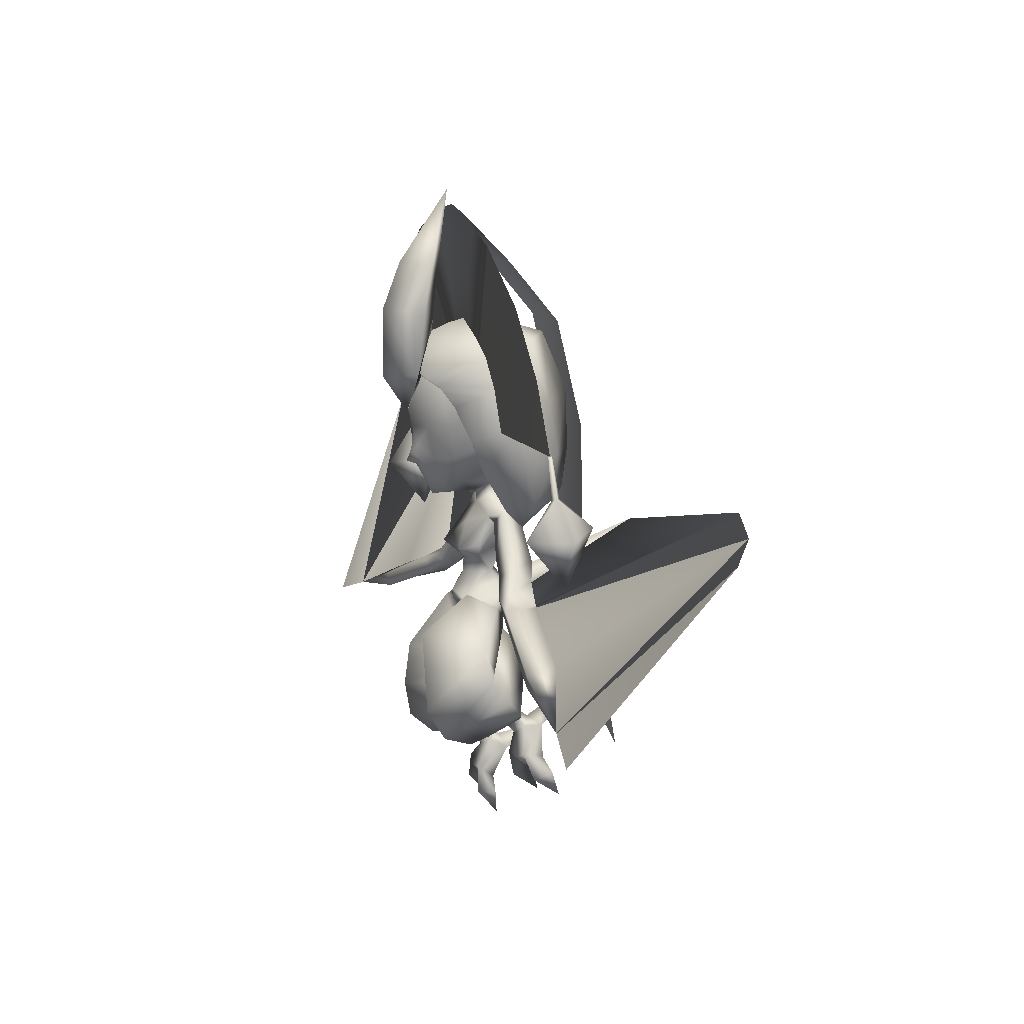
<metadata>
{"format":"obj","ext":"obj","renderer":"f3d","projection":"perspective","resolution":1024,"background":"white","views":[{"elev":12.7,"azim":68.8,"up":"+Y"}]}
</metadata>
<code>
v 0 0.4056 0.005441
v 0 0.4228 0.009999
v 0.01318 0.4128 0.02976
v 0.01303 0.4018 0.02766
v 0.02237 0.3096 0.03406
v 0 0.3091 0.02335
v 0.02282 0.3438 0.01651
v 0.0264 0.3386 0.0744
v 0.03107 0.3762 0.04154
v 0 0.3647 0.0569
v 0.02472 0.3841 0.003347
v 0.03037 0.3926 0.03462
v 0.03977 0.3747 0.006477
v 0 0.3867 0.04321
v 0.02553 0.3278 0.05237
v 0 0.3237 0.05941
v 0.03571 0.37 0.01749
v 0.03365 0.3335 0.05237
v 0.03725 0.3437 0.05347
v 0 0.3377 0.06928
v 0 0.3872 -0.0017
v 0.07562 0.3296 0.005232
v 0.04672 0.3808 0.0307
v 0.08015 0.3443 0.03678
v 0.03658 0.369 0.03624
v 0.06491 0.3281 0.02257
v 0.06759 0.335 0.0455
v 0.1011 0.288 0.03427
v 0.1354 0.2721 0.03433
v 0.1279 0.2745 0.05639
v 0.1032 0.2983 0.05579
v 0.08515 0.3183 0.04828
v 0.08183 0.3058 0.02671
v 0.2363 0.2388 0.05536
v 0.2302 0.2345 0.07265
v 0.3282 0.2154 0.07907
v 0.1157 0.2905 0.0168
v 0.1152 0.3058 0.04603
v 0.1356 0.292 0.06019
v 0.1466 0.2966 0.02762
v 0.09282 0.3105 0.01287
v 0.0985 0.3259 0.03948
v 0.2364 0.2488 0.07483
v 0.2443 0.2578 0.04578
v 0.01508 0.3076 0.05204
v 0 0.3062 0.06026
v 0 0.2859 0.0732
v 0.02007 0.2902 0.06056
v 0.0313 0.297 0.03687
v 0.01486 0.294 0.01701
v 0 0.262 0.04228
v 0.01667 0.2496 0.01737
v 0.04383 0.1892 0.03209
v 0.001133 0.2153 0.09054
v 0 0.2675 0.01981
v 0 0.2827 0.00349
v 0.04159 0.2851 0.03785
v 0.02504 0.2837 0.0091
v 0.05485 0.2737 0.03927
v 0.008064 0.2831 0.05829
v 0 0.2662 0.06514
v 0.02624 0.2769 0.0649
v 0.1143 0.1787 0.04507
v 0.03224 0.2236 0.004262
v 0.03464 0.2429 0.02504
v 0.1169 0.2054 0.06821
v 0.06838 0.1311 0.1076
v 0.06803 0.1647 0.1281
v -0.003736 0.1891 0.09271
v -0.0103 0.1657 0.06657
v 0.0632 0.1189 0.07503
v 0.1017 0.16 0.02906
v 0.03029 0.2862 0.06642
v 0.05138 0.2515 0.1277
v 0.1047 0.2362 0.07335
v 0.04003 0.1943 0.000276
v 0.04266 0.1732 0.005067
v 0.01852 0.1397 0.03637
v 0.00417 0.1468 0.04853
v 0.08374 0.1495 0.02224
v 0.05722 0.1234 0.05124
v 0.05057 0.137 0.02989
v 0.04934 0.1209 0.0142
v 0.05666 0.13 0.006706
v 0.05718 0.1448 0.02297
v 0.0397 0.1428 0.02651
v 0.03805 0.1288 0.01019
v 0.04419 0.139 -0.000939
v 0.04651 0.1532 0.01747
v 0.05823 0.1303 -0.01454
v 0.03193 0.1251 -0.01065
v 0.07227 0.102 0.01388
v 0.07798 0.09932 -0.007349
v 0.02749 0.0902 0.001409
v 0.03766 0.0953 0.01851
v 0.05625 0.09385 0.01635
v 0.04006 0.1464 -0.01812
v 0.08098 0.05178 -0.02647
v 0.08623 0.08083 -0.0163
v 0.08285 0.07362 0.004839
v 0.03594 0.0448 -0.01822
v 0.05525 0.07487 -0.00442
v 0.03559 0.06608 0.01179
v 0.02488 0.07029 -0.005503
v 0.04001 0.1382 -0.03943
v 0 0.3438 0.006752
v 0 0.3968 0.04432
v 0 0.2929 0.009917
v 0 0.2755 0.07225
v 0.02762 0.3611 0.03074
v 0 0.4004 0.04918
v -0.01303 0.4018 0.02766
v -0.01318 0.4128 0.02976
v -0.02237 0.3096 0.03406
v -0.02282 0.3438 0.01651
v -0.0264 0.3386 0.0744
v -0.03107 0.3762 0.04154
v -0.02472 0.3841 0.003347
v -0.03977 0.3747 0.006477
v -0.03037 0.3926 0.03462
v -0.02553 0.3278 0.05237
v -0.03571 0.37 0.01749
v -0.03365 0.3335 0.05237
v -0.03725 0.3437 0.05347
v -0.07562 0.3296 0.005232
v -0.08015 0.3443 0.03678
v -0.04672 0.3808 0.0307
v -0.03658 0.369 0.03624
v -0.06759 0.335 0.0455
v -0.06491 0.3281 0.02257
v -0.1011 0.288 0.03427
v -0.1032 0.2983 0.05579
v -0.1279 0.2745 0.05638
v -0.1354 0.2721 0.03433
v -0.08183 0.3058 0.02671
v -0.08515 0.3183 0.04828
v -0.2363 0.2388 0.05535
v -0.2302 0.2345 0.07264
v -0.3282 0.2154 0.07905
v -0.1157 0.2905 0.01679
v -0.1466 0.2966 0.02761
v -0.1356 0.292 0.06019
v -0.1152 0.3058 0.04603
v -0.09281 0.3105 0.01287
v -0.0985 0.3259 0.03948
v -0.2364 0.2488 0.07482
v -0.2443 0.2578 0.04576
v -0.01508 0.3076 0.05204
v -0.02007 0.2902 0.06056
v -0.0313 0.297 0.03687
v -0.01486 0.294 0.01701
v 0.0121 0.2052 0.06451
v -0.02804 0.1958 -0.000445
v -0.01345 0.2612 0.009917
v -0.02504 0.2837 0.0091
v -0.04159 0.2851 0.03785
v -0.05424 0.2672 0.03853
v -0.00907 0.2775 0.06079
v -0.02624 0.2769 0.0649
v -0.101 0.1461 0.04025
v -0.1032 0.1794 0.05214
v -0.02832 0.2005 -0.01092
v -0.02658 0.175 -0.02331
v -0.04609 0.1265 0.1102
v -0.04613 0.1654 0.1168
v 0.02566 0.1457 0.05056
v 0.02003 0.1769 0.06685
v -0.08875 0.1232 0.03088
v -0.04324 0.1032 0.08399
v -0.03102 0.2729 0.06897
v -0.09426 0.2107 0.05432
v -0.04195 0.214 0.1116
v -0.03266 0.146 -0.01534
v 0.01088 0.121 0.04247
v -0.004042 0.1095 0.03551
v -0.03334 0.1282 -0.002874
v -0.07084 0.1114 0.02637
v -0.0399 0.09879 0.05965
v -0.03629 0.1036 0.03422
v -0.04407 0.1081 0.0257
v -0.04407 0.08829 0.01608
v -0.03546 0.08285 0.02549
v -0.02622 0.108 0.02772
v -0.02518 0.08907 0.01757
v -0.03458 0.1141 0.01635
v -0.03305 0.09417 0.004281
v -0.04687 0.08362 -0.005038
v -0.02028 0.07971 -0.001541
v -0.06546 0.05511 0.01062
v -0.05866 0.06297 0.03018
v -0.0237 0.05792 0.03425
v -0.01436 0.0489 0.01834
v -0.04234 0.05581 0.03361
v -0.02931 0.09847 -0.01348
v -0.06837 0.004313 0.003849
v -0.06903 0.03313 0.02895
v -0.07374 0.03492 0.006936
v -0.02278 0 0.01087
v -0.0213 0.02797 0.03472
v -0.04201 0.03233 0.01806
v -0.01166 0.02793 0.01634
v -0.03024 0.08533 -0.03213
v -0.02762 0.3611 0.03074
v 0 0.569 0.09402
v 0 0.5136 0.1287
v 0.01702 0.543 0.1186
v 0.03403 0.5578 0.09798
v 0.04595 0.4213 0.07807
v 0.03177 0.4282 0.09886
v 0.02298 0.4072 0.08736
v 0.059 0.5442 0.08296
v 0.04911 0.5246 0.1007
v 0.07389 0.5236 0.0707
v 0.05797 0.486 0.09693
v 0.05677 0.4503 0.09038
v 0.07841 0.4738 0.04247
v 0.07947 0.4917 0.05049
v 0.06666 0.4476 0.02495
v 0.008212 0.443 0.1142
v 0 0.4398 0.1269
v 0 0.4355 0.1153
v 0.03249 0.4463 0.1049
v 0.006324 0.458 0.116
v 0.05766 0.5035 0.1011
v 0.07842 0.5077 0.06059
v 0 0.4002 0.09661
v 0.005706 0.4241 0.1069
v 0 0.4231 0.1084
v 0.03353 0.4921 0.1139
v 0.03006 0.5191 0.1147
v 0 0.4787 0.119
v 0 0.4498 0.1227
v 0.03371 0.4817 0.1131
v 0 0.458 0.1204
v -0.03403 0.5578 0.09798
v -0.01702 0.543 0.1186
v -0.04595 0.4213 0.07807
v -0.02297 0.4072 0.08736
v -0.03177 0.4282 0.09886
v -0.059 0.5442 0.08296
v -0.07389 0.5236 0.0707
v -0.04911 0.5246 0.1007
v -0.05797 0.486 0.09693
v -0.07947 0.4917 0.05049
v -0.07841 0.4738 0.04247
v -0.05677 0.4503 0.09038
v -0.06666 0.4476 0.02495
v -0.008212 0.443 0.1142
v -0.006324 0.458 0.116
v -0.03249 0.4463 0.1049
v -0.05766 0.5035 0.1011
v -0.07842 0.5077 0.06059
v -0.005706 0.4241 0.1069
v -0.03353 0.4921 0.1139
v -0.03006 0.5191 0.1147
v -0.03371 0.4817 0.1131
v 0.03655 0.5416 0.1242
v 0.02679 0.5251 0.1254
v 0 0.5396 0.1004
v 0 0.5994 0.09417
v 0.03205 0.6614 0.1078
v 0 0.6628 0.1325
v 0 0.6135 0.1517
v 0.04947 0.6088 0.1204
v 0 0.6479 0.08931
v 0 0.7407 0.07687
v 0 0.5361 0.1529
v 0 0.4959 0.1258
v 0.03781 0.5938 -0.03996
v 0 0.5939 -0.04487
v 0 0.6623 0.01451
v 0.03805 0.6615 0.01673
v 0.06765 0.2606 -0.07938
v 0 0.2612 -0.08436
v 0 0.3625 -0.07273
v 0.04699 0.362 -0.06774
v 0.04242 0.1542 -0.1025
v 0 0.1551 -0.1066
v 0 0.07462 -0.1331
v 0.04057 0.4732 -0.06832
v 0 0.4734 -0.07323
v 0.05646 0.3984 -0.03112
v 0.07834 0.3921 0.003215
v 0.04586 0.3629 0.005639
v 0.06335 0.4469 -0.03017
v 0.092 0.4414 0.01729
v 0.03939 0.5407 0.1182
v 0.05492 0.5311 0.1069
v 0.06547 0.5625 0.05462
v 0.04055 0.5777 0.06731
v 0.06148 0.3863 0.03077
v 0.07515 0.4333 0.06164
v 0 0.3431 -0.000327
v 0 0.395 -0.06119
v 0 0.4428 -0.06806
v 0 0.5107 -0.06602
v 0.06654 0.5061 -0.01911
v 0 0.5782 0.1128
v 0 0.5503 0.129
v 0 0.4955 0.06712
v 0 0.4097 0.001112
v 0.07471 0.4699 0.07616
v 0.09378 0.4873 0.03102
v 0 0.4955 0.06712
v 0 0.4992 0.06258
v 0.08508 0.5299 0.04407
v 0.06991 0.5094 0.09425
v 0.06313 0.5774 0.002164
v 0 0.6015 0.04004
v 0 0.5932 0.07649
v 0.2284 0.4807 0.0464
v 0.2152 0.5578 0.05583
v 0 0.4808 0.04641
v 0.04558 0.7156 0.0723
v 0 0.7244 0.07135
v 0.1765 0.6294 0.06419
v 0.1121 0.6873 0.07116
v 0 0.578 -0.0365
v 0 0.5017 0.06252
v 0.2286 0.3366 0.02767
v 0.266 0.3952 0.03499
v 0.2286 0.3916 0.07275
v 0.2285 0.4343 0.04423
v 0.2252 0.4348 0.04015
v 0.1953 0.3964 0.0353
v 0.2285 0.4354 0.03573
v 0.2286 0.4013 -0.002817
v 0.2313 0.4348 0.04015
v 0.2285 0.4803 0.04833
v 0.2268 0.4806 0.04629
v 0.2285 0.4809 0.04408
v 0.2299 0.4806 0.04629
v 0.2284 0.4807 0.0464
v 0.07562 0.3296 0.005232
v 0.1243 0.3816 -0.09134
v 0.1466 0.2966 0.02762
v 0.2691 0.4139 -0.1529
v 0.4095 0.4218 -0.09197
v 0.2443 0.2578 0.04578
v 0.3282 0.2154 0.07907
v 0.5 0.4194 -0.03357
v 0.382 0.1959 0.09038
v -0.02679 0.5251 0.1254
v -0.03655 0.5416 0.1242
v -0.03205 0.6614 0.1078
v -0.04946 0.6088 0.1204
v -0.03781 0.5938 -0.03996
v -0.03805 0.6615 0.01673
v -0.06765 0.2606 -0.07938
v -0.04699 0.362 -0.06774
v -0.04242 0.1542 -0.1025
v -0.04057 0.4732 -0.06832
v -0.05646 0.3984 -0.03112
v -0.04586 0.3629 0.005639
v -0.07834 0.3921 0.003215
v -0.092 0.4414 0.01729
v -0.06335 0.4469 -0.03017
v -0.03939 0.5407 0.1182
v -0.04055 0.5777 0.06731
v -0.06547 0.5625 0.05462
v -0.05492 0.5311 0.1069
v -0.06148 0.3863 0.03077
v -0.07515 0.4333 0.06164
v -0.06654 0.5061 -0.01911
v -0.07471 0.4699 0.07616
v -0.09378 0.4873 0.03102
v -0.06991 0.5094 0.09425
v -0.08508 0.5299 0.04407
v -0.06313 0.5774 0.002164
v -0.2284 0.4807 0.0464
v -0.2152 0.5578 0.05583
v -0.04558 0.7156 0.0723
v -0.1765 0.6294 0.06419
v -0.1121 0.6873 0.07116
v -0.2286 0.3366 0.02767
v -0.2286 0.3916 0.07275
v -0.266 0.3952 0.03499
v -0.2285 0.4343 0.04423
v -0.1953 0.3964 0.0353
v -0.2252 0.4348 0.04015
v -0.2285 0.4354 0.03573
v -0.2286 0.4013 -0.002817
v -0.2313 0.4348 0.04015
v -0.2268 0.4806 0.04629
v -0.2285 0.4803 0.04833
v -0.2285 0.4809 0.04408
v -0.2299 0.4806 0.04629
v -0.2284 0.4807 0.0464
v -0.07562 0.3296 0.005232
v -0.1242 0.3816 -0.09134
v -0.2691 0.4139 -0.1529
v -0.1466 0.2966 0.02761
v -0.4095 0.4218 -0.09198
v -0.2443 0.2578 0.04576
v -0.3282 0.2154 0.07905
v -0.5 0.4194 -0.03359
v -0.382 0.1959 0.09036
g 11040_t.obj/AnonymousMesh0
f 1 2 3
f 3 4 1
f 5 6 7
f 8 9 10
f 11 12 13
f 14 10 9
f 9 12 14
f 15 8 16
f 13 17 7
f 7 18 5
f 19 8 18
f 8 20 16
f 11 13 7
f 21 11 4
f 21 1 4
f 12 11 4
f 9 8 19
f 22 13 23
f 23 24 22
f 25 17 26
f 26 27 25
f 9 23 12
f 26 17 13
f 13 22 26
f 28 29 30
f 30 31 28
f 28 31 32
f 32 33 28
f 34 35 30
f 30 29 34
f 36 35 34
f 37 38 39
f 39 40 37
f 29 28 37
f 37 40 29
f 28 33 41
f 41 37 28
f 42 41 22
f 22 24 42
f 24 27 32
f 32 42 24
f 33 26 22
f 22 41 33
f 38 37 41
f 41 42 38
f 43 36 44
f 45 46 47
f 47 48 45
f 48 49 5
f 5 45 48
f 5 49 50
f 51 52 53
f 53 54 51
f 52 55 56
f 49 57 58
f 58 50 49
f 52 56 58
f 59 52 58
f 58 57 59
f 60 61 51
f 49 48 62
f 62 57 49
f 52 51 55
f 63 64 65
f 65 66 63
f 67 63 66
f 66 68 67
f 67 68 69
f 69 70 67
f 67 71 72
f 72 63 67
f 70 79 71
f 71 67 70
f 62 73 59
f 59 57 62
f 73 74 75
f 75 59 73
f 59 75 53
f 53 52 59
f 73 60 54
f 54 74 73
f 69 65 53
f 69 54 53
f 53 75 66
f 66 65 53
f 65 64 70
f 65 69 70
f 68 74 54
f 54 69 68
f 75 74 68
f 68 66 75
f 76 77 78
f 78 79 76
f 80 77 76
f 76 72 80
f 79 78 81
f 81 71 79
f 81 80 72
f 72 71 81
f 82 83 84
f 84 85 82
f 86 87 83
f 83 82 86
f 85 84 88
f 88 89 85
f 84 90 88
f 88 91 87
f 90 84 92
f 92 93 90
f 91 94 95
f 95 87 91
f 83 87 95
f 95 96 83
f 91 88 97
f 88 90 97
f 98 99 100
f 101 102 103
f 100 102 98
f 103 104 101
f 99 98 102
f 102 101 104
f 94 93 102
f 102 100 92
f 92 96 102
f 91 97 105
f 97 90 105
f 90 91 105
f 88 87 86
f 86 89 88
f 92 100 99
f 99 93 92
f 94 91 90
f 90 93 94
f 92 84 83
f 83 96 92
f 104 103 95
f 95 94 104
f 95 103 102
f 102 96 95
f 102 104 94
f 93 99 102
f 62 73 60
f 60 51 54
f 63 72 76
f 76 64 63
f 76 79 70
f 70 64 76
f 15 45 5
f 11 7 106
f 106 21 11
f 45 15 16
f 16 46 45
f 20 8 10
f 14 12 4
f 4 107 14
f 106 7 6
f 6 50 108
f 60 62 109
f 109 61 60
f 62 48 47
f 47 109 62
f 50 58 56
f 56 108 50
f 29 40 44
f 44 34 29
f 34 44 36
f 39 43 44
f 44 40 39
f 23 9 25
f 39 38 31
f 31 30 39
f 31 38 42
f 42 32 31
f 43 39 30
f 30 35 43
f 27 26 33
f 33 32 27
f 36 43 35
f 27 24 23
f 23 25 27
f 9 17 25
f 17 110 7
f 8 15 18
f 18 7 110
f 110 19 18
f 77 89 86
f 86 78 77
f 85 89 77
f 77 80 85
f 78 86 82
f 82 81 78
f 82 85 80
f 80 81 82
f 6 5 50
f 18 15 5
f 17 9 110
f 110 9 19
f 12 23 13
f 107 4 3
f 3 111 107
f 1 112 113
f 113 2 1
f 114 115 6
f 116 10 117
f 118 119 120
f 14 120 117
f 117 10 14
f 121 16 116
f 119 115 122
f 115 114 123
f 124 123 116
f 116 16 20
f 118 115 119
f 112 1 21
f 112 118 21
f 120 112 118
f 117 124 116
f 125 126 127
f 127 119 125
f 128 129 130
f 130 122 128
f 117 120 127
f 130 125 119
f 119 122 130
f 131 132 133
f 133 134 131
f 131 135 136
f 136 132 131
f 137 134 133
f 133 138 137
f 139 137 138
f 140 141 142
f 142 143 140
f 134 141 140
f 140 131 134
f 131 140 144
f 144 135 131
f 145 126 125
f 125 144 145
f 126 145 136
f 136 129 126
f 135 144 125
f 125 130 135
f 143 145 144
f 144 140 143
f 146 147 139
f 148 149 47
f 47 46 148
f 149 148 114
f 114 150 149
f 114 151 150
f 51 152 153
f 153 154 51
f 154 56 55
f 150 151 155
f 155 156 150
f 154 155 56
f 157 156 155
f 155 154 157
f 158 51 61
f 150 156 159
f 159 149 150
f 154 55 51
f 160 161 162
f 162 163 160
f 164 165 161
f 161 160 164
f 164 166 167
f 167 165 164
f 164 160 168
f 168 169 164
f 166 164 169
f 169 174 166
f 159 156 157
f 157 170 159
f 170 157 171
f 171 172 170
f 157 154 153
f 153 171 157
f 170 172 152
f 152 158 170
f 153 152 167
f 167 162 153
f 153 162 161
f 161 171 153
f 162 167 166
f 166 163 162
f 165 167 152
f 152 172 165
f 171 161 165
f 165 172 171
f 173 174 175
f 175 176 173
f 177 168 173
f 173 176 177
f 174 169 178
f 178 175 174
f 178 169 168
f 168 177 178
f 179 180 181
f 181 182 179
f 183 179 182
f 182 184 183
f 180 185 186
f 186 181 180
f 181 186 187
f 186 184 188
f 187 189 190
f 190 181 187
f 188 184 191
f 191 192 188
f 182 193 191
f 191 184 182
f 188 194 186
f 186 194 187
f 195 196 197
f 198 199 200
f 196 195 200
f 199 198 201
f 197 200 195
f 200 201 198
f 192 200 189
f 200 193 190
f 190 196 200
f 188 202 194
f 194 202 187
f 187 202 188
f 186 185 183
f 183 184 186
f 190 189 197
f 197 196 190
f 192 189 187
f 187 188 192
f 190 193 182
f 182 181 190
f 201 192 191
f 191 199 201
f 191 193 200
f 200 199 191
f 200 192 201
f 189 200 197
f 158 159 170
f 158 152 51
f 160 163 173
f 173 168 160
f 173 163 166
f 166 174 173
f 121 114 148
f 118 21 106
f 106 115 118
f 148 46 16
f 16 121 148
f 20 10 116
f 14 107 112
f 112 120 14
f 106 6 115
f 6 108 151
f 158 61 109
f 109 159 158
f 159 109 47
f 47 149 159
f 151 108 56
f 56 155 151
f 134 137 147
f 147 141 134
f 137 139 147
f 142 141 147
f 147 146 142
f 127 128 117
f 142 133 132
f 132 143 142
f 132 136 145
f 145 143 132
f 146 138 133
f 133 142 146
f 129 136 135
f 135 130 129
f 139 138 146
f 129 128 127
f 127 126 129
f 117 128 122
f 122 115 203
f 116 123 121
f 123 124 203
f 203 115 123
f 176 175 183
f 183 185 176
f 180 177 176
f 176 185 180
f 175 178 179
f 179 183 175
f 179 178 177
f 177 180 179
f 6 151 114
f 123 114 121
f 122 203 117
f 203 124 117
f 120 119 127
f 107 111 113
f 113 112 107
f 204 205 206
f 206 207 204
f 208 209 210
f 211 212 213
f 214 215 216
f 216 217 214
f 215 208 218
f 218 216 215
f 208 3 218
f 219 220 221
f 219 222 223
f 224 225 213
f 213 212 224
f 111 210 226
f 226 227 228
f 229 230 205
f 205 231 229
f 220 219 232
f 206 205 230
f 230 212 206
f 212 211 207
f 207 206 212
f 214 217 225
f 225 224 214
f 231 233 229
f 3 2 218
f 232 219 223
f 223 234 232
f 223 231 234
f 219 227 209
f 209 222 219
f 215 214 233
f 233 222 215
f 224 212 230
f 230 229 224
f 214 224 229
f 229 233 214
f 209 208 215
f 215 222 209
f 221 228 227
f 227 219 221
f 227 226 210
f 210 209 227
f 204 235 236
f 236 205 204
f 237 238 239
f 240 241 242
f 243 244 245
f 245 246 243
f 246 245 247
f 247 237 246
f 237 247 113
f 248 221 220
f 248 249 250
f 251 242 241
f 241 252 251
f 111 238 237
f 237 113 111
f 226 228 253
f 254 231 205
f 205 255 254
f 220 232 248
f 236 242 255
f 255 205 236
f 242 236 235
f 235 240 242
f 243 251 252
f 252 244 243
f 231 254 256
f 113 247 2
f 232 234 249
f 249 248 232
f 249 234 231
f 248 250 239
f 239 253 248
f 246 250 256
f 256 243 246
f 251 254 255
f 255 242 251
f 243 256 254
f 254 251 243
f 239 250 246
f 246 237 239
f 221 248 253
f 253 228 221
f 253 239 238
f 238 226 253
f 233 231 223
f 223 222 233
f 249 231 256
f 256 250 249
f 111 3 208
f 208 210 111
f 111 226 238
f 259 258 257
f 260 259 257
f 264 257 260
f 261 262 263
f 263 264 261
f 264 260 265
f 265 261 264
f 261 266 262
f 257 264 263
f 263 267 257
f 259 268 258
f 269 270 271
f 271 272 269
f 273 274 275
f 275 276 273
f 277 278 274
f 274 273 277
f 277 279 278
f 280 276 275
f 275 281 280
f 282 283 284
f 283 282 285
f 285 286 283
f 287 288 289
f 289 290 287
f 284 283 291
f 291 283 286
f 286 292 291
f 282 284 293
f 293 294 282
f 285 295 296
f 296 297 285
f 287 298 299
f 300 301 292
f 292 302 300
f 291 301 284
f 282 294 295
f 295 285 282
f 303 302 292
f 292 286 303
f 288 287 304
f 288 305 304
f 302 303 306
f 306 307 302
f 285 297 303
f 303 286 285
f 303 297 306
f 297 308 306
f 306 308 289
f 290 308 309
f 309 310 290
f 306 289 288
f 288 307 306
f 308 290 289
f 313 312 311
f 313 315 314
f 313 317 316
f 313 316 312
f 313 314 317
f 314 272 271
f 271 315 314
f 270 269 280
f 280 281 270
f 298 290 310
f 318 308 297
f 297 296 318
f 293 284 301
f 309 308 318
f 301 291 292
f 304 287 299
f 300 302 307
f 307 319 300
f 319 307 288
f 319 305 288
f 287 290 298
f 266 261 265
f 268 258 267
f 258 257 267
f 320 321 322
f 323 324 325
f 325 322 323
f 326 327 325
f 325 324 326
f 327 326 328
f 328 321 327
f 328 323 322
f 322 321 328
f 325 320 322
f 327 320 325
f 321 320 327
f 323 329 330
f 330 324 323
f 326 324 330
f 330 331 326
f 328 326 331
f 331 332 328
f 328 332 329
f 329 323 328
f 329 333 330
f 330 333 331
f 331 333 332
f 332 333 329
f 334 41 335
f 335 37 41
f 337 336 37
f 337 338 336
f 339 340 338
f 335 337 37
f 340 338 341
f 340 342 341
f 338 336 339
f 344 343 259
f 344 259 260
f 346 260 344
f 345 346 263
f 263 262 345
f 346 345 265
f 265 260 346
f 345 262 266
f 344 267 263
f 263 346 344
f 268 259 343
f 347 348 271
f 271 270 347
f 349 350 275
f 275 274 349
f 351 349 274
f 274 278 351
f 351 278 279
f 352 281 275
f 275 350 352
f 353 354 355
f 355 356 357
f 357 353 355
f 358 359 360
f 360 361 358
f 354 362 355
f 362 363 356
f 356 355 362
f 353 294 293
f 293 354 353
f 357 364 296
f 296 295 357
f 358 299 298
f 300 365 363
f 300 301 363
f 362 354 301
f 353 357 295
f 295 294 353
f 366 356 363
f 363 365 366
f 304 305 361
f 304 358 361
f 365 367 368
f 368 366 365
f 357 356 366
f 366 364 357
f 366 368 364
f 364 368 369
f 368 360 369
f 359 310 309
f 309 369 359
f 368 367 361
f 361 360 368
f 369 360 359
f 371 313 370
f 315 313 372
f 374 313 373
f 373 313 371
f 372 313 374
f 372 315 271
f 271 348 372
f 270 281 352
f 352 347 270
f 298 310 359
f 318 296 364
f 364 369 318
f 293 301 354
f 309 318 369
f 301 363 362
f 304 299 358
f 300 319 367
f 367 365 300
f 361 305 319
f 361 367 319
f 358 298 359
f 266 265 345
f 268 267 343
f 343 267 344
f 375 376 377
f 378 376 379
f 379 380 378
f 381 380 379
f 379 382 381
f 382 377 383
f 383 381 382
f 383 377 376
f 376 378 383
f 379 376 375
f 382 379 375
f 377 382 375
f 378 380 384
f 384 385 378
f 381 386 384
f 384 380 381
f 383 387 386
f 386 381 383
f 383 378 385
f 385 387 383
f 385 384 388
f 384 386 388
f 386 387 388
f 387 385 388
f 389 390 144
f 140 390 144
f 392 391 140
f 393 391 392
f 394 393 395
f 391 390 140
f 396 397 395
f 396 393 395
f 393 394 392

</code>
